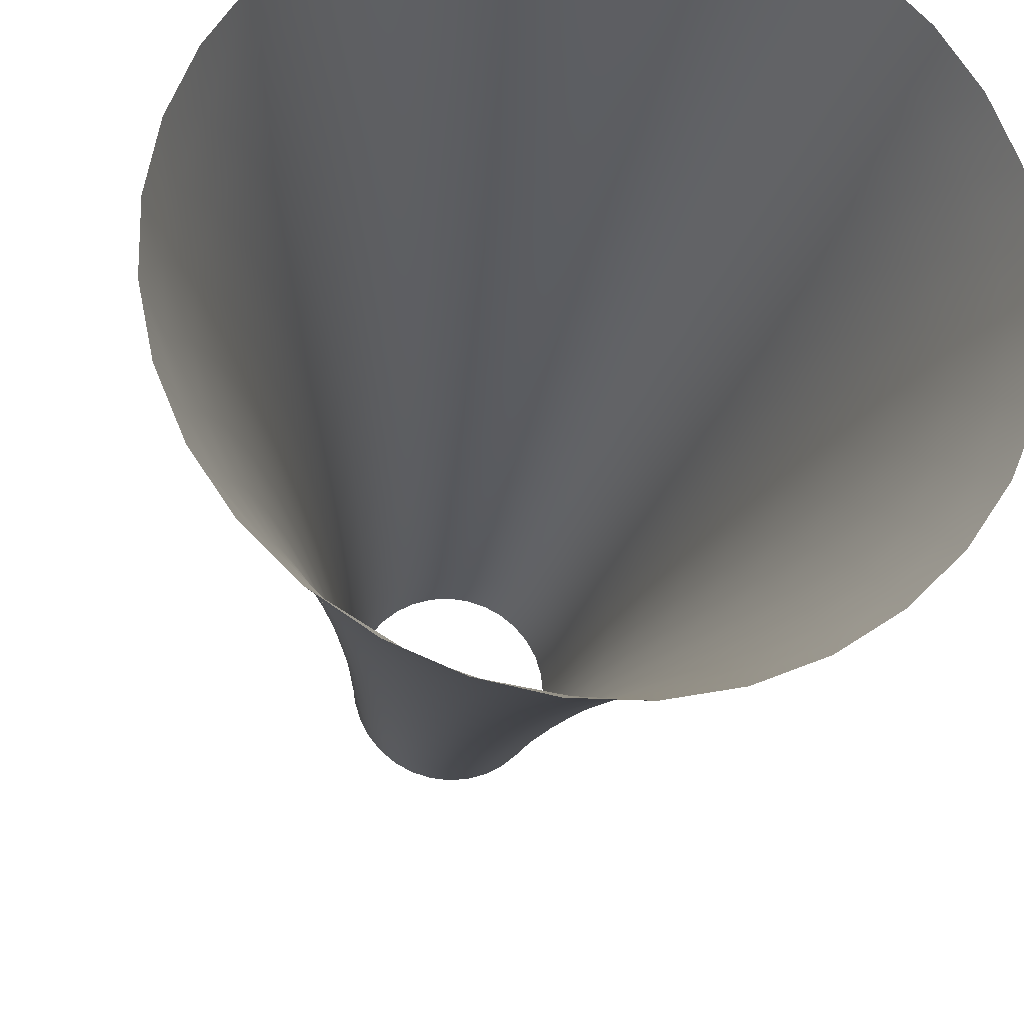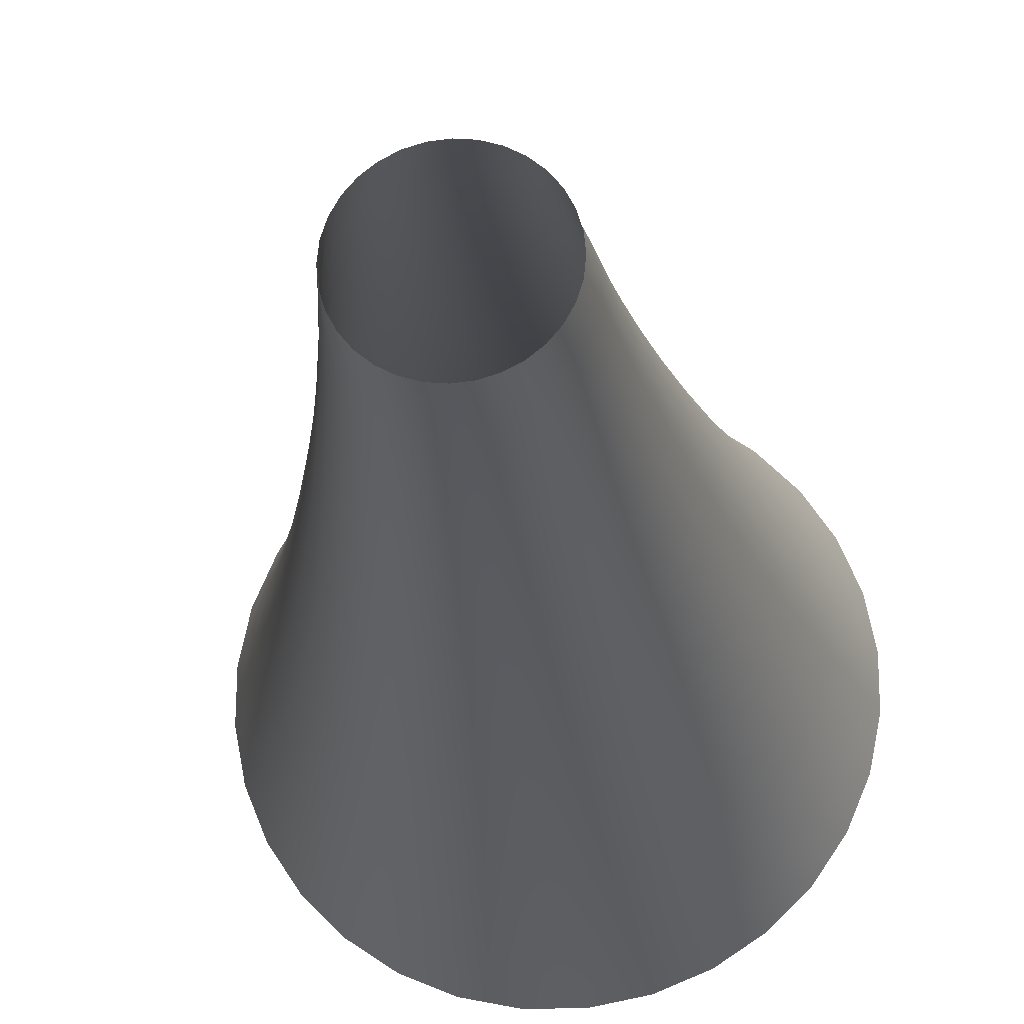
<metadata>
{"format":"obj","ext":"obj","renderer":"f3d","projection":"perspective","resolution":1024,"background":"white","views":[{"elev":-21.2,"azim":172.6,"up":"+Z"},{"elev":-21.2,"azim":5.0,"up":"+Z"}]}
</metadata>
<code>
o Sphere.004
v -0.5264 -0.005931 -0.6342
v -0.09146 -2.51 0.2241
v -0.64 -0.005931 -0.5193
v -0.04598 -2.51 0.2376
v -0.729 -0.005931 -0.3844
v 0.00127 -2.51 0.2421
v -0.79 -0.005931 -0.2348
v 0.04847 -2.51 0.2372
v -0.8207 -0.005931 -0.07616
v 0.0938 -2.51 0.2231
v -0.8198 -0.005931 0.08541
v 0.1355 -2.51 0.2006
v -0.7873 -0.005931 0.2437
v 0.1721 -2.51 0.1703
v -0.7247 -0.005931 0.3926
v 0.202 -2.51 0.1334
v -0.6342 -0.005931 0.5264
v 0.2241 -2.51 0.09146
v -0.5193 -0.005931 0.64
v 0.2376 -2.51 0.04598
v -0.3844 -0.005931 0.729
v 0.2421 -2.51 -0.00127
v -0.2348 -0.005931 0.79
v 0.2372 -2.51 -0.04847
v -0.07616 -0.005931 0.8207
v 0.2231 -2.51 -0.0938
v 0.08541 -0.005931 0.8198
v 0.2006 -2.51 -0.1355
v 0.2437 -0.005931 0.7873
v 0.1703 -2.51 -0.1721
v 0.3926 -0.005931 0.7247
v 0.1334 -2.51 -0.202
v 0.5264 -0.005931 0.6342
v 0.09146 -2.51 -0.2241
v 0.64 -0.005931 0.5193
v 0.04598 -2.51 -0.2376
v 0.729 -0.005931 0.3844
v -0.00127 -2.51 -0.242
v 0.79 -0.005931 0.2348
v -0.04847 -2.51 -0.2372
v 0.8207 -0.005931 0.07616
v -0.0938 -2.51 -0.2231
v 0.8198 -0.005931 -0.08541
v -0.1355 -2.51 -0.2006
v 0.7873 -0.005931 -0.2437
v -0.1721 -2.51 -0.1703
v 0.7247 -0.005931 -0.3926
v -0.202 -2.51 -0.1334
v 0.6342 -0.005931 -0.5264
v -0.2241 -2.51 -0.09145
v 0.5193 -0.005931 -0.64
v -0.2376 -2.51 -0.04598
v 0.3844 -0.005931 -0.729
v -0.242 -2.51 0.00127
v 0.2348 -0.005931 -0.79
v -0.2372 -2.51 0.04847
v 0.07616 -0.005931 -0.8207
v -0.2231 -2.51 0.0938
v -0.08541 -0.005931 -0.8198
v -0.2006 -2.51 0.1355
v -0.2437 -0.005931 -0.7873
v -0.1703 -2.51 0.1721
v -0.3926 -0.005931 -0.7247
v -0.1334 -2.51 0.202
v -0.6379 -0.138 -0.4469
v -0.08949 -2.365 0.2446
v -0.6288 -0.3222 -0.3481
v -0.6104 -0.5298 -0.2414
v -0.5788 -0.7559 -0.1319
v -0.5311 -0.9948 -0.02614
v -0.4675 -1.241 0.06844
v -0.391 -1.487 0.1452
v -0.308 -1.729 0.1997
v -0.2259 -1.96 0.2317
v -0.1516 -2.173 0.2446
v -0.7128 -0.138 -0.3139
v -0.04005 -2.365 0.2574
v -0.6846 -0.3222 -0.2187
v -0.6458 -0.5298 -0.1177
v -0.5934 -0.7559 -0.01643
v -0.526 -0.9948 0.07798
v -0.4451 -1.241 0.1583
v -0.3552 -1.487 0.2187
v -0.2631 -1.729 0.256
v -0.1763 -1.96 0.2713
v -0.101 -2.173 0.2695
v 0.01093 -2.365 0.2602
v -0.7603 -0.138 -0.1688
v -0.04648 -2.173 0.284
v -0.12 -1.96 0.3005
v -0.2081 -1.729 0.3024
v -0.3057 -1.487 0.2837
v -0.4057 -1.241 0.2421
v -0.5007 -0.9948 0.1791
v -0.5852 -0.7559 0.09964
v -0.6563 -0.5298 0.01059
v -0.7141 -0.3222 -0.08094
v -0.7787 -0.138 -0.01719
v 0.06149 -2.365 0.2531
v -0.7162 -0.3222 0.05993
v -0.6417 -0.5298 0.1384
v -0.5545 -0.7559 0.2119
v -0.4561 -0.9948 0.2733
v -0.3507 -1.241 0.3166
v -0.2445 -1.487 0.3379
v -0.1451 -1.729 0.3372
v -0.05907 -1.96 0.3182
v 0.009821 -2.173 0.2876
v -0.7671 -0.138 0.1351
v 0.1097 -2.365 0.2362
v -0.6907 -0.3222 0.1985
v -0.6023 -0.5298 0.261
v -0.5025 -0.7559 0.316
v -0.394 -0.9948 0.3571
v -0.2821 -1.241 0.3789
v -0.1738 -1.487 0.3791
v -0.07652 -1.729 0.359
v 0.004133 -1.96 0.3236
v 0.06574 -2.173 0.2802
v 0.1537 -2.365 0.2103
v -0.726 -0.138 0.2821
v 0.1191 -2.173 0.262
v 0.06718 -1.96 0.3166
v -0.005016 -1.729 0.367
v -0.09654 -1.487 0.4058
v -0.2028 -1.241 0.4267
v -0.3168 -0.9948 0.4271
v -0.4312 -0.7559 0.408
v -0.5398 -0.5298 0.3735
v -0.6387 -0.3222 0.3294
v 0.1917 -2.365 0.1763
v -0.657 -0.138 0.4183
v 0.168 -2.173 0.2337
v 0.1276 -1.96 0.2974
v 0.06668 -1.729 0.361
v -0.01553 -1.487 0.4168
v -0.1157 -1.241 0.4581
v -0.2274 -0.9948 0.4807
v -0.3433 -0.7559 0.4842
v -0.4566 -0.5298 0.4716
v -0.5622 -0.3222 0.4477
v -0.5627 -0.138 0.5384
v 0.2225 -2.365 0.1355
v -0.464 -0.3222 0.5488
v -0.3558 -0.5298 0.5516
v -0.2423 -0.7559 0.5419
v -0.1293 -0.9948 0.5158
v -0.02407 -1.241 0.4718
v 0.06608 -1.487 0.4118
v 0.1358 -1.729 0.341
v 0.1832 -1.96 0.2667
v 0.2103 -2.173 0.1964
v 0.2446 -2.365 0.08949
v -0.4469 -0.138 0.6379
v 0.2446 -2.173 0.1516
v 0.2317 -1.96 0.2259
v 0.1997 -1.729 0.308
v 0.1452 -1.487 0.391
v 0.06844 -1.241 0.4675
v -0.02614 -0.9948 0.5311
v -0.1319 -0.7559 0.5788
v -0.2414 -0.5298 0.6104
v -0.3481 -0.3222 0.6288
v -0.3139 -0.138 0.7128
v 0.2574 -2.365 0.04005
v -0.2187 -0.3222 0.6846
v -0.1177 -0.5298 0.6458
v -0.01643 -0.7559 0.5934
v 0.07798 -0.9948 0.526
v 0.1583 -1.241 0.4451
v 0.2187 -1.487 0.3552
v 0.256 -1.729 0.2631
v 0.2713 -1.96 0.1763
v 0.2695 -2.173 0.101
v 0.2602 -2.365 -0.01093
v -0.1688 -0.138 0.7603
v 0.284 -2.173 0.04648
v 0.3005 -1.96 0.12
v 0.3024 -1.729 0.2081
v 0.2837 -1.487 0.3057
v 0.2421 -1.241 0.4057
v 0.1791 -0.9948 0.5007
v 0.09964 -0.7559 0.5852
v 0.0106 -0.5298 0.6563
v -0.08094 -0.3222 0.7141
v -0.01719 -0.138 0.7787
v 0.2531 -2.365 -0.06149
v 0.05993 -0.3222 0.7162
v 0.1384 -0.5298 0.6417
v 0.2119 -0.7559 0.5545
v 0.2733 -0.9948 0.4561
v 0.3166 -1.241 0.3507
v 0.3379 -1.487 0.2445
v 0.3372 -1.729 0.1451
v 0.3182 -1.96 0.05907
v 0.2876 -2.173 -0.009821
v 0.2362 -2.365 -0.1097
v 0.1351 -0.138 0.7671
v 0.2802 -2.173 -0.06574
v 0.3236 -1.96 -0.004133
v 0.359 -1.729 0.07652
v 0.3791 -1.487 0.1738
v 0.3789 -1.241 0.2821
v 0.3571 -0.9948 0.3941
v 0.316 -0.7559 0.5025
v 0.261 -0.5298 0.6023
v 0.1985 -0.3222 0.6907
v 0.2821 -0.138 0.726
v 0.2103 -2.365 -0.1537
v 0.3294 -0.3222 0.6387
v 0.3735 -0.5298 0.5398
v 0.408 -0.7559 0.4312
v 0.4271 -0.9948 0.3168
v 0.4267 -1.241 0.2028
v 0.4058 -1.487 0.09654
v 0.367 -1.729 0.005016
v 0.3166 -1.96 -0.06718
v 0.262 -2.173 -0.1191
v 0.4183 -0.138 0.657
v 0.1763 -2.365 -0.1917
v 0.4477 -0.3222 0.5622
v 0.4716 -0.5298 0.4566
v 0.4842 -0.7559 0.3433
v 0.4807 -0.9948 0.2274
v 0.4581 -1.241 0.1157
v 0.4168 -1.487 0.01553
v 0.361 -1.729 -0.06668
v 0.2974 -1.96 -0.1276
v 0.2337 -2.173 -0.168
v 0.1355 -2.365 -0.2225
v 0.5384 -0.138 0.5627
v 0.1964 -2.173 -0.2103
v 0.2667 -1.96 -0.1832
v 0.341 -1.729 -0.1358
v 0.4118 -1.487 -0.06608
v 0.4718 -1.241 0.02407
v 0.5158 -0.9948 0.1293
v 0.5419 -0.7559 0.2423
v 0.5516 -0.5298 0.3558
v 0.5488 -0.3222 0.464
v 0.6379 -0.138 0.4469
v 0.08949 -2.365 -0.2446
v 0.6288 -0.3222 0.3481
v 0.6104 -0.5298 0.2414
v 0.5788 -0.7559 0.1319
v 0.5311 -0.9948 0.02614
v 0.4675 -1.241 -0.06844
v 0.391 -1.487 -0.1452
v 0.308 -1.729 -0.1997
v 0.2259 -1.96 -0.2317
v 0.1516 -2.173 -0.2446
v 0.7128 -0.138 0.3139
v 0.04005 -2.365 -0.2574
v 0.6846 -0.3222 0.2187
v 0.6458 -0.5298 0.1177
v 0.5934 -0.7559 0.01643
v 0.526 -0.9948 -0.07798
v 0.4451 -1.241 -0.1583
v 0.3552 -1.487 -0.2187
v 0.2631 -1.729 -0.256
v 0.1763 -1.96 -0.2713
v 0.101 -2.173 -0.2695
v 0.7603 -0.138 0.1688
v -0.01093 -2.365 -0.2602
v 0.7141 -0.3222 0.08094
v 0.6563 -0.5298 -0.01059
v 0.5852 -0.7559 -0.09964
v 0.5007 -0.9948 -0.1791
v 0.4057 -1.241 -0.2421
v 0.3057 -1.487 -0.2837
v 0.2081 -1.729 -0.3024
v 0.12 -1.96 -0.3005
v 0.04648 -2.173 -0.284
v 0.7787 -0.138 0.01719
v -0.06149 -2.365 -0.2531
v 0.7162 -0.3222 -0.05993
v 0.6417 -0.5298 -0.1384
v 0.5545 -0.7559 -0.2119
v 0.4561 -0.9948 -0.2733
v 0.3507 -1.241 -0.3166
v 0.2445 -1.487 -0.3379
v 0.1451 -1.729 -0.3372
v 0.05907 -1.96 -0.3182
v -0.009821 -2.173 -0.2876
v -0.1097 -2.365 -0.2362
v 0.7671 -0.138 -0.1351
v -0.06574 -2.173 -0.2802
v -0.004133 -1.96 -0.3236
v 0.07652 -1.729 -0.359
v 0.1738 -1.487 -0.3791
v 0.2821 -1.241 -0.3789
v 0.3941 -0.9948 -0.3571
v 0.5025 -0.7559 -0.316
v 0.6023 -0.5298 -0.261
v 0.6907 -0.3222 -0.1985
v 0.726 -0.138 -0.2821
v -0.1537 -2.365 -0.2103
v 0.6387 -0.3222 -0.3294
v 0.5398 -0.5298 -0.3735
v 0.4312 -0.7559 -0.408
v 0.3168 -0.9948 -0.4271
v 0.2028 -1.241 -0.4267
v 0.09654 -1.487 -0.4058
v 0.005016 -1.729 -0.367
v -0.06718 -1.96 -0.3166
v -0.1191 -2.173 -0.262
v -0.1917 -2.365 -0.1763
v 0.657 -0.138 -0.4183
v -0.168 -2.173 -0.2337
v -0.1276 -1.96 -0.2974
v -0.06668 -1.729 -0.361
v 0.01553 -1.487 -0.4168
v 0.1157 -1.241 -0.4581
v 0.2274 -0.9948 -0.4807
v 0.3433 -0.7559 -0.4842
v 0.4566 -0.5298 -0.4716
v 0.5622 -0.3222 -0.4477
v 0.5627 -0.138 -0.5384
v -0.2225 -2.365 -0.1355
v 0.464 -0.3222 -0.5488
v 0.3558 -0.5298 -0.5516
v 0.2423 -0.7559 -0.5419
v 0.1293 -0.9948 -0.5158
v 0.02407 -1.241 -0.4718
v -0.06608 -1.487 -0.4118
v -0.1358 -1.729 -0.341
v -0.1832 -1.96 -0.2667
v -0.2103 -2.173 -0.1964
v 0.4469 -0.138 -0.6379
v -0.2446 -2.365 -0.08949
v 0.3481 -0.3222 -0.6288
v 0.2414 -0.5298 -0.6104
v 0.1319 -0.7559 -0.5788
v 0.02614 -0.9948 -0.5311
v -0.06844 -1.241 -0.4675
v -0.1452 -1.487 -0.391
v -0.1997 -1.729 -0.308
v -0.2317 -1.96 -0.2259
v -0.2446 -2.173 -0.1516
v -0.2574 -2.365 -0.04005
v 0.3139 -0.138 -0.7128
v -0.2695 -2.173 -0.101
v -0.2713 -1.96 -0.1763
v -0.256 -1.729 -0.2631
v -0.2187 -1.487 -0.3552
v -0.1583 -1.241 -0.4451
v -0.07798 -0.9948 -0.526
v 0.01643 -0.7559 -0.5934
v 0.1177 -0.5298 -0.6458
v 0.2187 -0.3222 -0.6846
v -0.2602 -2.365 0.01093
v 0.1688 -0.138 -0.7603
v -0.284 -2.173 -0.04648
v -0.3005 -1.96 -0.12
v -0.3024 -1.729 -0.2081
v -0.2837 -1.487 -0.3057
v -0.2421 -1.241 -0.4057
v -0.1791 -0.9948 -0.5007
v -0.09964 -0.7559 -0.5852
v -0.01059 -0.5298 -0.6563
v 0.08094 -0.3222 -0.7141
v 0.01719 -0.138 -0.7787
v -0.2531 -2.365 0.06149
v -0.05993 -0.3222 -0.7162
v -0.1384 -0.5298 -0.6417
v -0.2119 -0.7559 -0.5545
v -0.2733 -0.9948 -0.4561
v -0.3166 -1.241 -0.3507
v -0.3379 -1.487 -0.2445
v -0.3372 -1.729 -0.1451
v -0.3182 -1.96 -0.05907
v -0.2876 -2.173 0.009822
v -0.1351 -0.138 -0.767
v -0.2362 -2.365 0.1097
v -0.1985 -0.3222 -0.6907
v -0.261 -0.5298 -0.6023
v -0.316 -0.7559 -0.5025
v -0.3571 -0.9948 -0.394
v -0.3789 -1.241 -0.2821
v -0.3791 -1.487 -0.1738
v -0.359 -1.729 -0.07652
v -0.3236 -1.96 0.004134
v -0.2802 -2.173 0.06574
v -0.1355 -2.365 0.2225
v -0.5384 -0.138 -0.5627
v -0.1964 -2.173 0.2103
v -0.2667 -1.96 0.1832
v -0.341 -1.729 0.1358
v -0.4118 -1.487 0.06608
v -0.4718 -1.241 -0.02407
v -0.5158 -0.9948 -0.1293
v -0.5419 -0.7559 -0.2423
v -0.5516 -0.5298 -0.3558
v -0.5488 -0.3222 -0.464
v -0.2103 -2.365 0.1537
v -0.2821 -0.138 -0.726
v -0.262 -2.173 0.1191
v -0.3166 -1.96 0.06718
v -0.367 -1.729 -0.005015
v -0.4058 -1.487 -0.09654
v -0.4267 -1.241 -0.2028
v -0.4271 -0.9948 -0.3168
v -0.408 -0.7559 -0.4312
v -0.3735 -0.5298 -0.5398
v -0.3294 -0.3222 -0.6387
v -0.1763 -2.365 0.1917
v -0.4183 -0.138 -0.657
v -0.2337 -2.173 0.168
v -0.2974 -1.96 0.1276
v -0.361 -1.729 0.06668
v -0.4168 -1.487 -0.01553
v -0.4581 -1.241 -0.1157
v -0.4807 -0.9948 -0.2274
v -0.4842 -0.7559 -0.3433
v -0.4716 -0.5298 -0.4566
v -0.4477 -0.3222 -0.5622
f 54 340 330 52
f 296 45 43 286
f 362 57 55 352
f 7 5 76 88
f 230 220 32 34
f 274 41 39 263
f 20 22 165 153
f 219 31 29 208
f 98 9 7 88
f 132 142 17 15
f 406 395 62 64
f 66 384 2 4
f 3 1 385 65
f 110 99 10 12
f 10 99 87 8
f 11 109 121 13
f 11 9 98 109
f 16 18 143 131
f 20 153 143 18
f 154 19 17 142
f 187 175 24 26
f 24 175 165 22
f 209 197 28 30
f 25 23 176 186
f 32 220 209 30
f 29 27 198 208
f 33 231 241 35
f 33 31 219 231
f 38 40 264 253
f 42 275 264 40
f 274 286 43 41
f 46 48 307 297
f 42 44 285 275
f 330 319 50 52
f 50 319 307 48
f 55 53 341 352
f 406 64 2 384
f 51 49 318 329
f 76 5 3 65
f 87 77 6 8
f 16 131 120 14
f 110 12 14 120
f 374 363 58 60
f 132 15 13 121
f 176 23 21 164
f 154 164 21 19
f 198 27 25 186
f 58 363 351 56
f 28 197 187 26
f 38 253 242 36
f 230 34 36 242
f 252 37 35 241
f 59 373 396 61
f 252 263 39 37
f 46 297 285 44
f 318 49 47 308
f 296 308 47 45
f 59 57 362 373
f 341 53 51 329
f 351 340 54 56
f 63 407 385 1
f 374 60 62 395
f 63 61 396 407
f 374 395 397 383
f 383 397 398 382
f 382 398 399 381
f 381 399 400 380
f 380 400 401 379
f 379 401 402 378
f 378 402 403 377
f 377 403 404 376
f 376 404 405 375
f 375 405 396 373
f 286 274 276 295
f 295 276 277 294
f 294 277 278 293
f 293 278 279 292
f 292 279 280 291
f 291 280 281 290
f 290 281 282 289
f 289 282 283 288
f 288 283 284 287
f 287 284 275 285
f 308 296 298 317
f 317 298 299 316
f 316 299 300 315
f 315 300 301 314
f 314 301 302 313
f 313 302 303 312
f 312 303 304 311
f 311 304 305 310
f 310 305 306 309
f 309 306 297 307
f 395 406 408 397
f 397 408 409 398
f 398 409 410 399
f 399 410 411 400
f 400 411 412 401
f 401 412 413 402
f 402 413 414 403
f 403 414 415 404
f 404 415 416 405
f 405 416 407 396
f 341 329 331 350
f 350 331 332 349
f 349 332 333 348
f 348 333 334 347
f 347 334 335 346
f 346 335 336 345
f 345 336 337 344
f 344 337 338 343
f 343 338 339 342
f 342 339 330 340
f 363 374 383 372
f 372 383 382 371
f 371 382 381 370
f 370 381 380 369
f 369 380 379 368
f 368 379 378 367
f 367 378 377 366
f 366 377 376 365
f 365 376 375 364
f 364 375 373 362
f 319 330 339 328
f 328 339 338 327
f 327 338 337 326
f 326 337 336 325
f 325 336 335 324
f 324 335 334 323
f 323 334 333 322
f 322 333 332 321
f 321 332 331 320
f 320 331 329 318
f 340 351 353 342
f 342 353 354 343
f 343 354 355 344
f 344 355 356 345
f 345 356 357 346
f 346 357 358 347
f 347 358 359 348
f 348 359 360 349
f 349 360 361 350
f 350 361 352 341
f 318 308 317 320
f 320 317 316 321
f 321 316 315 322
f 322 315 314 323
f 323 314 313 324
f 324 313 312 325
f 325 312 311 326
f 326 311 310 327
f 327 310 309 328
f 328 309 307 319
f 220 230 232 229
f 229 232 233 228
f 228 233 234 227
f 227 234 235 226
f 226 235 236 225
f 225 236 237 224
f 224 237 238 223
f 223 238 239 222
f 222 239 240 221
f 221 240 231 219
f 274 263 265 276
f 276 265 266 277
f 277 266 267 278
f 278 267 268 279
f 279 268 269 280
f 280 269 270 281
f 281 270 271 282
f 282 271 272 283
f 283 272 273 284
f 284 273 264 275
f 263 252 254 265
f 265 254 255 266
f 266 255 256 267
f 267 256 257 268
f 268 257 258 269
f 269 258 259 270
f 270 259 260 271
f 271 260 261 272
f 272 261 262 273
f 273 262 253 264
f 252 241 243 254
f 254 243 244 255
f 255 244 245 256
f 256 245 246 257
f 257 246 247 258
f 258 247 248 259
f 259 248 249 260
f 260 249 250 261
f 261 250 251 262
f 262 251 242 253
f 230 242 251 232
f 232 251 250 233
f 233 250 249 234
f 234 249 248 235
f 235 248 247 236
f 236 247 246 237
f 237 246 245 238
f 238 245 244 239
f 239 244 243 240
f 240 243 241 231
f 110 120 122 119
f 119 122 123 118
f 118 123 124 117
f 117 124 125 116
f 116 125 126 115
f 115 126 127 114
f 114 127 128 113
f 113 128 129 112
f 112 129 130 111
f 111 130 121 109
f 176 164 166 185
f 185 166 167 184
f 184 167 168 183
f 183 168 169 182
f 182 169 170 181
f 181 170 171 180
f 180 171 172 179
f 179 172 173 178
f 178 173 174 177
f 177 174 165 175
f 154 142 144 163
f 163 144 145 162
f 162 145 146 161
f 161 146 147 160
f 160 147 148 159
f 159 148 149 158
f 158 149 150 157
f 157 150 151 156
f 156 151 152 155
f 155 152 143 153
f 198 186 188 207
f 207 188 189 206
f 206 189 190 205
f 205 190 191 204
f 204 191 192 203
f 203 192 193 202
f 202 193 194 201
f 201 194 195 200
f 200 195 196 199
f 199 196 187 197
f 132 121 130 141
f 141 130 129 140
f 140 129 128 139
f 139 128 127 138
f 138 127 126 137
f 137 126 125 136
f 136 125 124 135
f 135 124 123 134
f 134 123 122 133
f 133 122 120 131
f 175 187 196 177
f 177 196 195 178
f 178 195 194 179
f 179 194 193 180
f 180 193 192 181
f 181 192 191 182
f 182 191 190 183
f 183 190 189 184
f 184 189 188 185
f 185 188 186 176
f 99 110 119 108
f 108 119 118 107
f 107 118 117 106
f 106 117 116 105
f 105 116 115 104
f 104 115 114 103
f 103 114 113 102
f 102 113 112 101
f 101 112 111 100
f 100 111 109 98
f 219 208 210 221
f 221 210 211 222
f 222 211 212 223
f 223 212 213 224
f 224 213 214 225
f 225 214 215 226
f 226 215 216 227
f 227 216 217 228
f 228 217 218 229
f 229 218 209 220
f 77 87 89 86
f 86 89 90 85
f 85 90 91 84
f 84 91 92 83
f 83 92 93 82
f 82 93 94 81
f 81 94 95 80
f 80 95 96 79
f 79 96 97 78
f 78 97 88 76
f 164 154 163 166
f 166 163 162 167
f 167 162 161 168
f 168 161 160 169
f 169 160 159 170
f 170 159 158 171
f 171 158 157 172
f 172 157 156 173
f 173 156 155 174
f 174 155 153 165
f 406 384 386 408
f 408 386 387 409
f 409 387 388 410
f 410 388 389 411
f 411 389 390 412
f 412 390 391 413
f 413 391 392 414
f 414 392 393 415
f 415 393 394 416
f 416 394 385 407
f 76 65 67 78
f 78 67 68 79
f 79 68 69 80
f 80 69 70 81
f 81 70 71 82
f 82 71 72 83
f 83 72 73 84
f 84 73 74 85
f 85 74 75 86
f 86 75 66 77
f 384 66 75 386
f 386 75 74 387
f 387 74 73 388
f 388 73 72 389
f 389 72 71 390
f 390 71 70 391
f 391 70 69 392
f 392 69 68 393
f 393 68 67 394
f 394 67 65 385
f 98 88 97 100
f 100 97 96 101
f 101 96 95 102
f 102 95 94 103
f 103 94 93 104
f 104 93 92 105
f 105 92 91 106
f 106 91 90 107
f 107 90 89 108
f 108 89 87 99
f 142 132 141 144
f 144 141 140 145
f 145 140 139 146
f 146 139 138 147
f 147 138 137 148
f 148 137 136 149
f 149 136 135 150
f 150 135 134 151
f 151 134 133 152
f 152 133 131 143
f 197 209 218 199
f 199 218 217 200
f 200 217 216 201
f 201 216 215 202
f 202 215 214 203
f 203 214 213 204
f 204 213 212 205
f 205 212 211 206
f 206 211 210 207
f 207 210 208 198
f 296 286 295 298
f 298 295 294 299
f 299 294 293 300
f 300 293 292 301
f 301 292 291 302
f 302 291 290 303
f 303 290 289 304
f 304 289 288 305
f 305 288 287 306
f 306 287 285 297
f 362 352 361 364
f 364 361 360 365
f 365 360 359 366
f 366 359 358 367
f 367 358 357 368
f 368 357 356 369
f 369 356 355 370
f 370 355 354 371
f 371 354 353 372
f 372 353 351 363
f 6 77 66 4

</code>
